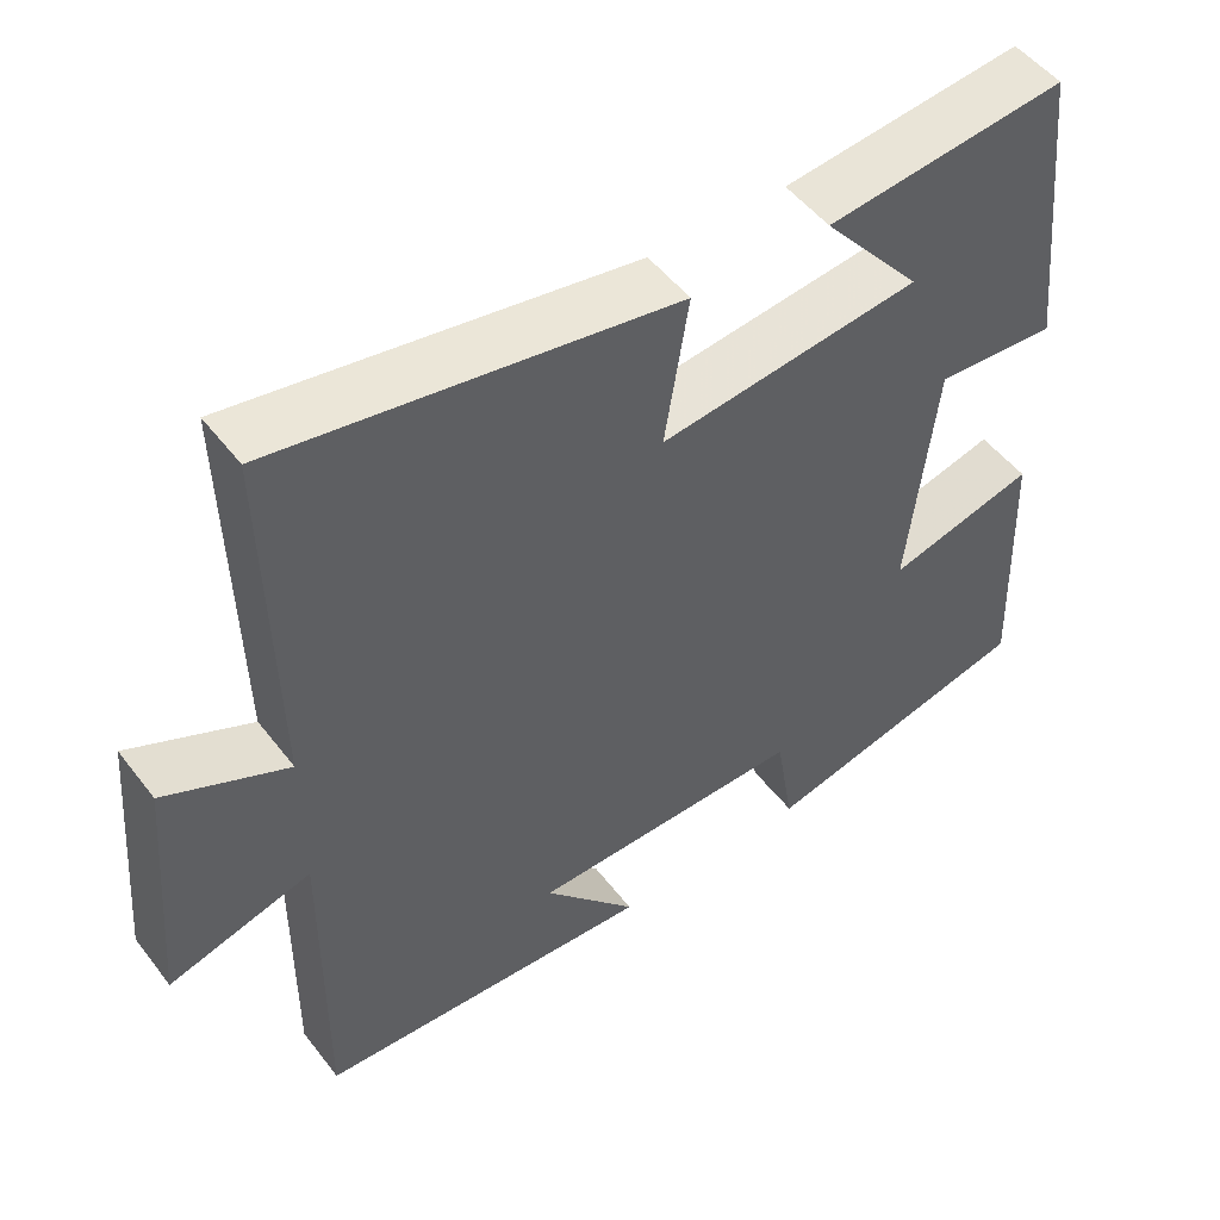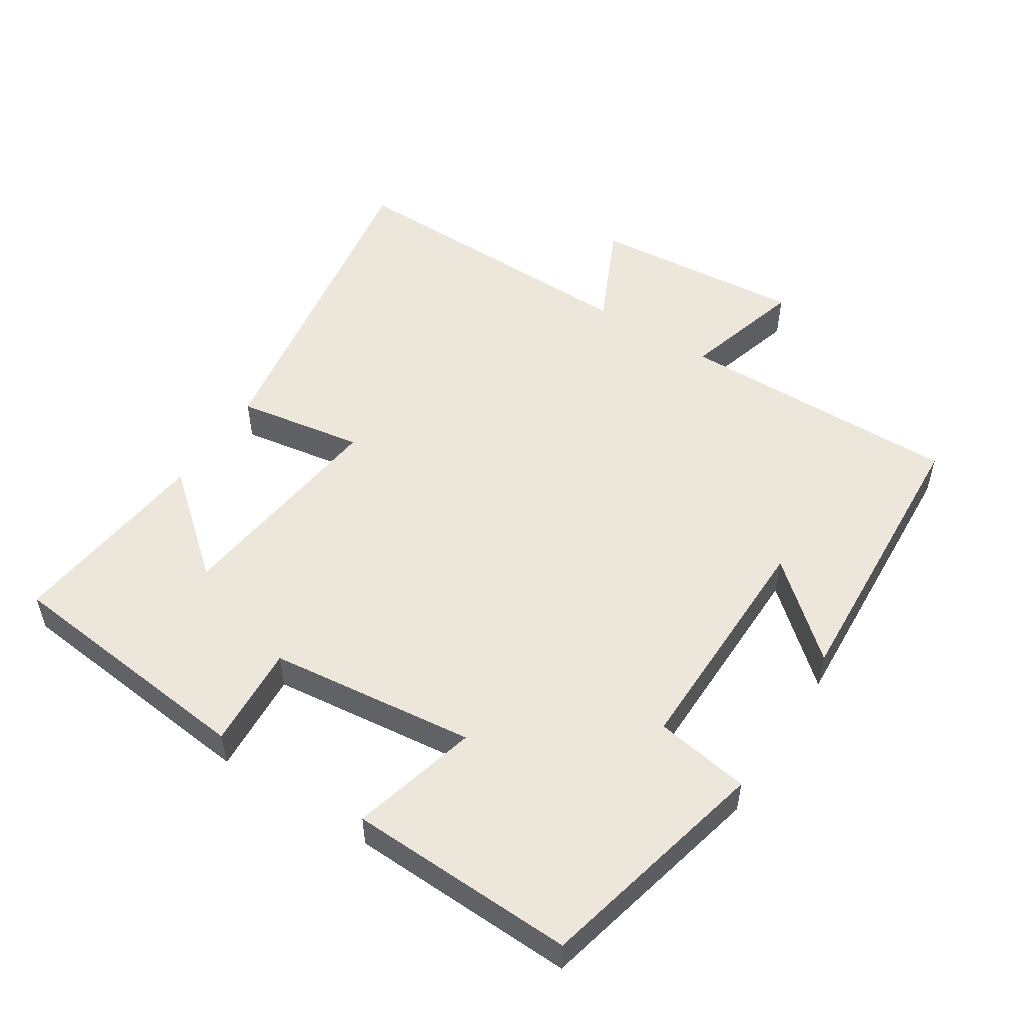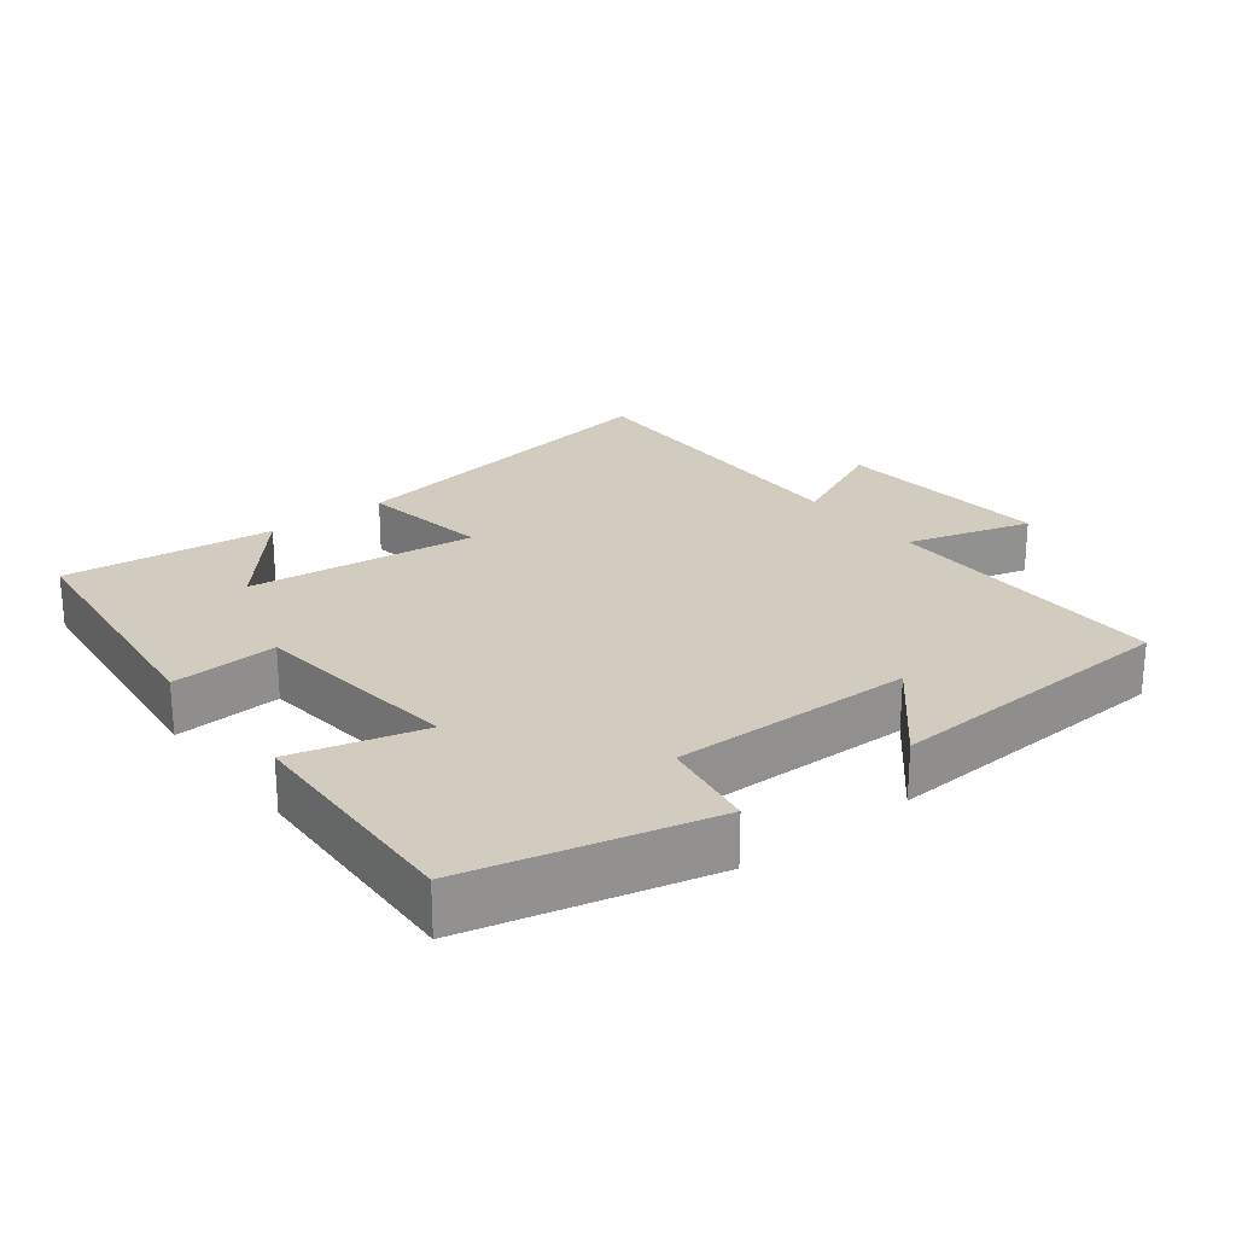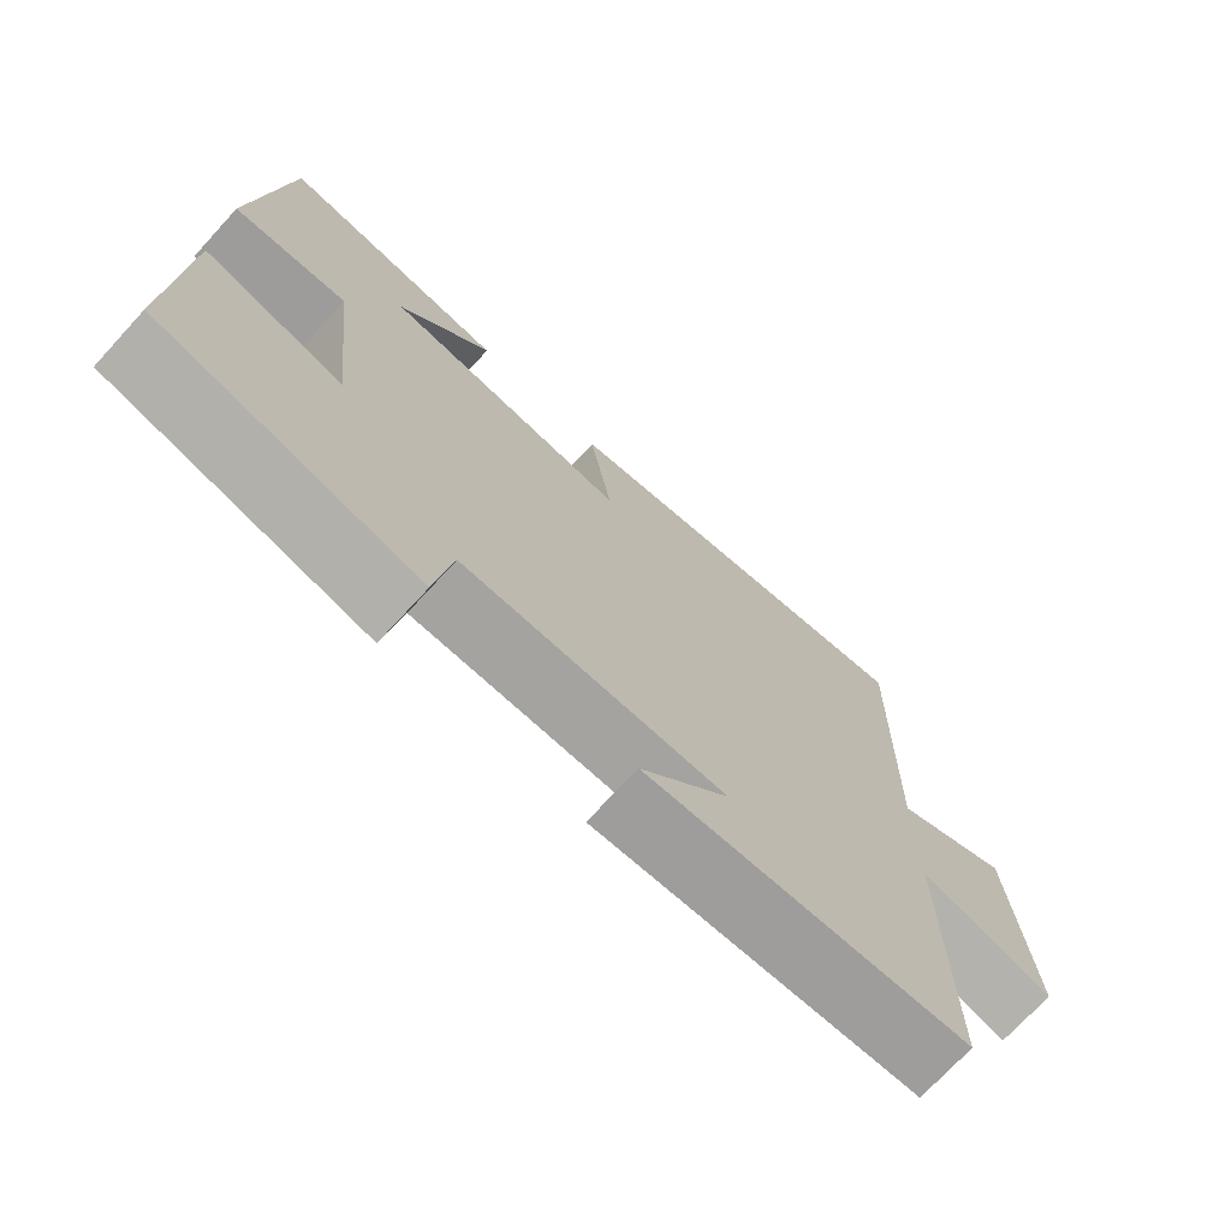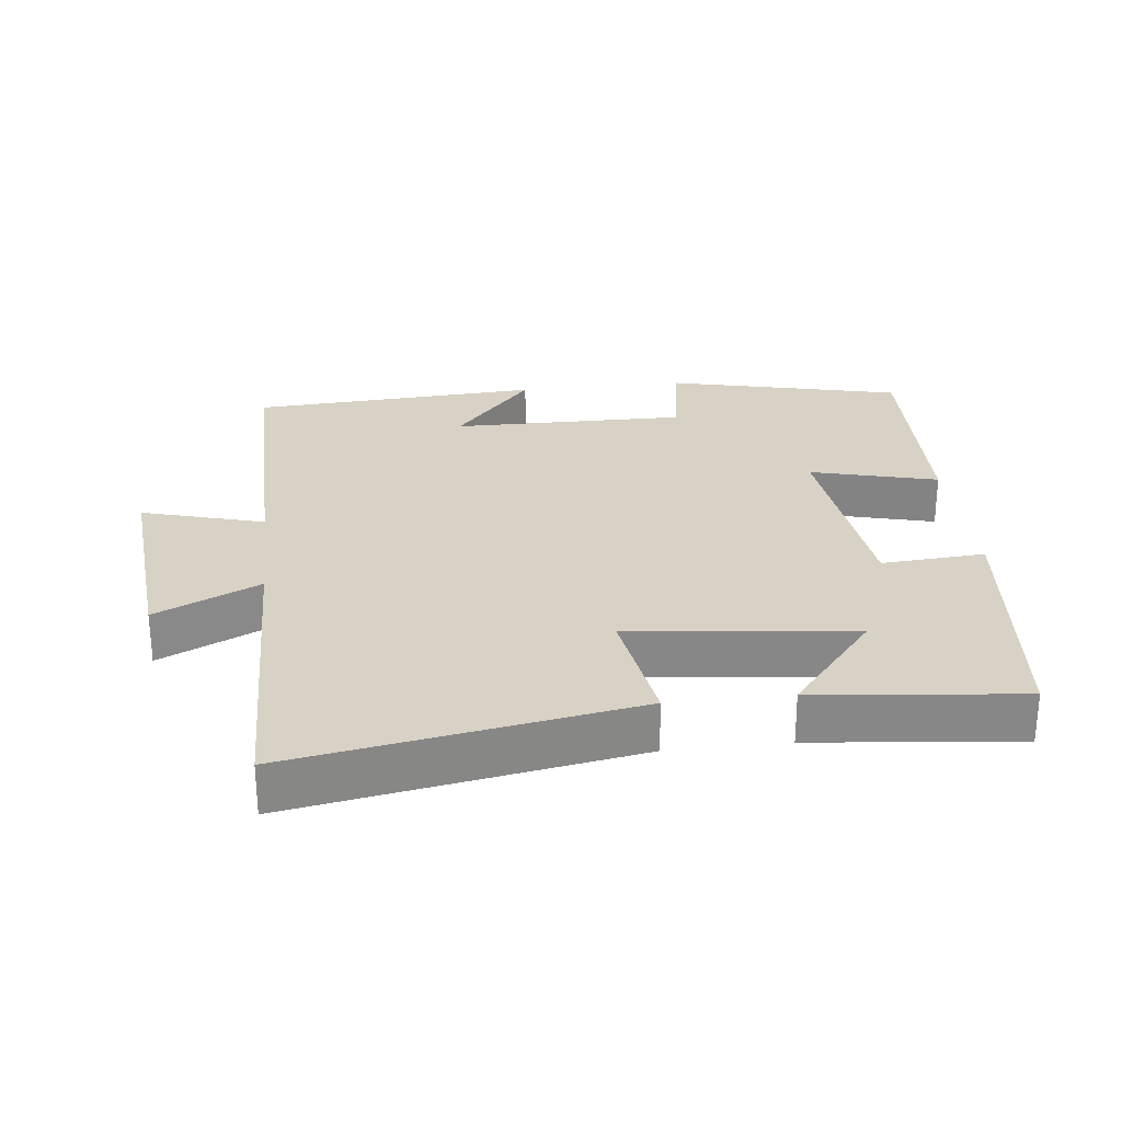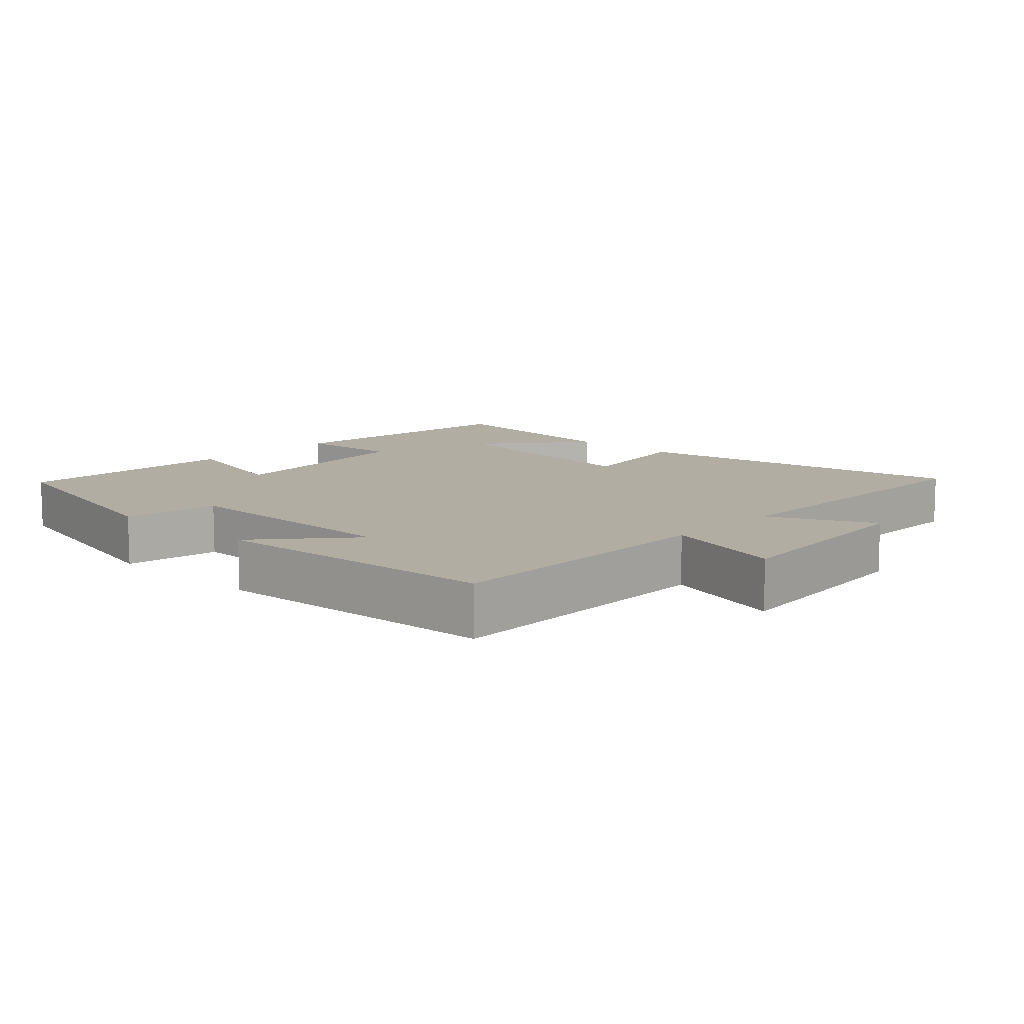
<metadata>
{"format":"obj","ext":"obj","renderer":"f3d","projection":"perspective","resolution":1024,"background":"white","views":[{"elev":50.6,"azim":-36.2,"up":"+Z"},{"elev":52.1,"azim":122.7,"up":"+Y"},{"elev":24.0,"azim":142.3,"up":"+Y"},{"elev":-72.4,"azim":137.4,"up":"+Z"},{"elev":27.5,"azim":-6.6,"up":"+Y"},{"elev":10.6,"azim":-136.9,"up":"+Y"}]}
</metadata>
<code>
v -0.503 0.07 -0.476
v -0.5 0.07 -0.061
v -0.678 0.07 -0.112
v -0.652 0.07 0.2
v -0.5 0.07 0.129
v -0.509 0.07 0.584
v -0.012 0.07 0.5
v -0.042 0.07 0.314
v 0.284 0.07 0.352
v 0.16 0.07 0.5
v 0.46 0.07 0.533
v 0.5 0.07 0.156
v 0.349 0.07 0.166
v 0.315 0.07 -0.136
v 0.5 0.07 -0.088
v 0.512 0.07 -0.419
v 0.171 0.07 -0.5
v 0.148 0.07 -0.362
v -0.196 0.07 -0.366
v -0.079 0.07 -0.5
v -0.503 0 -0.476
v -0.5 0 -0.061
v -0.678 0 -0.112
v -0.652 0 0.2
v -0.5 0 0.129
v -0.509 0 0.584
v -0.012 0 0.5
v -0.042 0 0.314
v 0.284 0 0.352
v 0.16 0 0.5
v 0.46 0 0.533
v 0.5 0 0.156
v 0.349 0 0.166
v 0.315 0 -0.136
v 0.5 0 -0.088
v 0.512 0 -0.419
v 0.171 0 -0.5
v 0.148 0 -0.362
v -0.196 0 -0.366
v -0.079 0 -0.5
f 19 20 1 2
f 18 19 2
f 16 17 18
f 15 16 18
f 14 15 18
f 13 14 18 2
f 11 12 13
f 9 10 11
f 9 11 13
f 8 9 13 2
f 5 6 7 8
f 2 3 4 5
f 2 5 8
f 22 21 40 39
f 22 39 38
f 38 37 36
f 38 36 35
f 38 35 34
f 22 38 34 33
f 33 32 31
f 31 30 29
f 33 31 29
f 22 33 29 28
f 28 27 26 25
f 25 24 23 22
f 28 25 22
f 1 21 22 2
f 2 22 23 3
f 3 23 24 4
f 4 24 25 5
f 5 25 26 6
f 6 26 27 7
f 7 27 28 8
f 8 28 29 9
f 9 29 30 10
f 10 30 31 11
f 11 31 32 12
f 12 32 33 13
f 13 33 34 14
f 14 34 35 15
f 15 35 36 16
f 16 36 37 17
f 17 37 38 18
f 18 38 39 19
f 19 39 40 20
f 20 40 21 1

</code>
